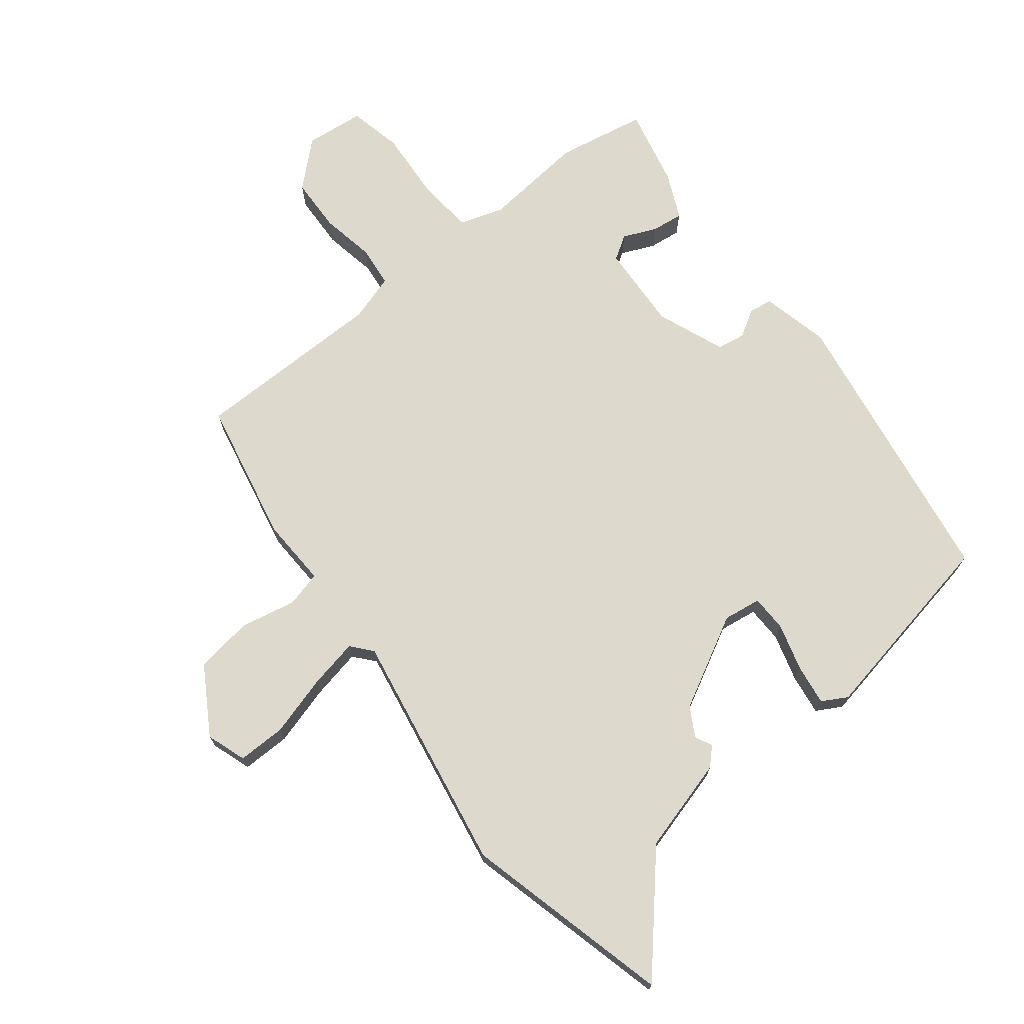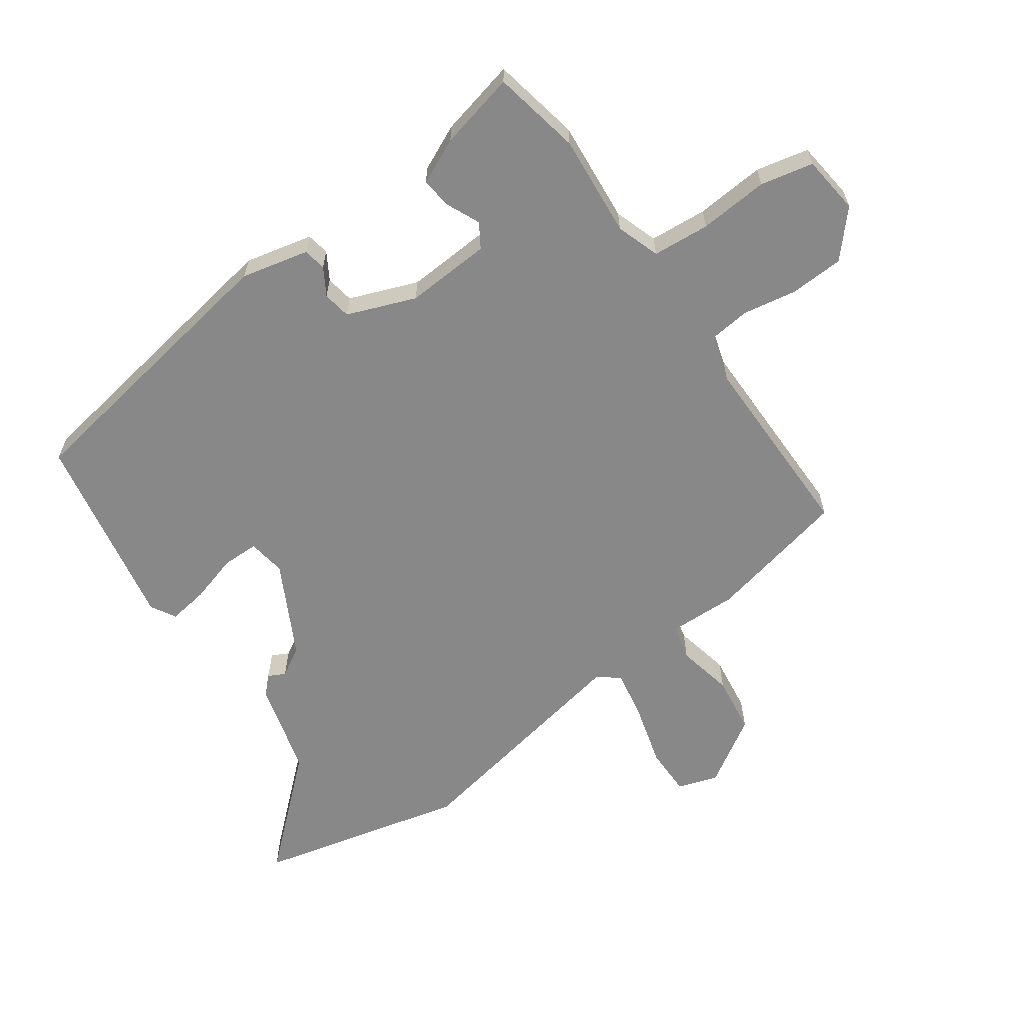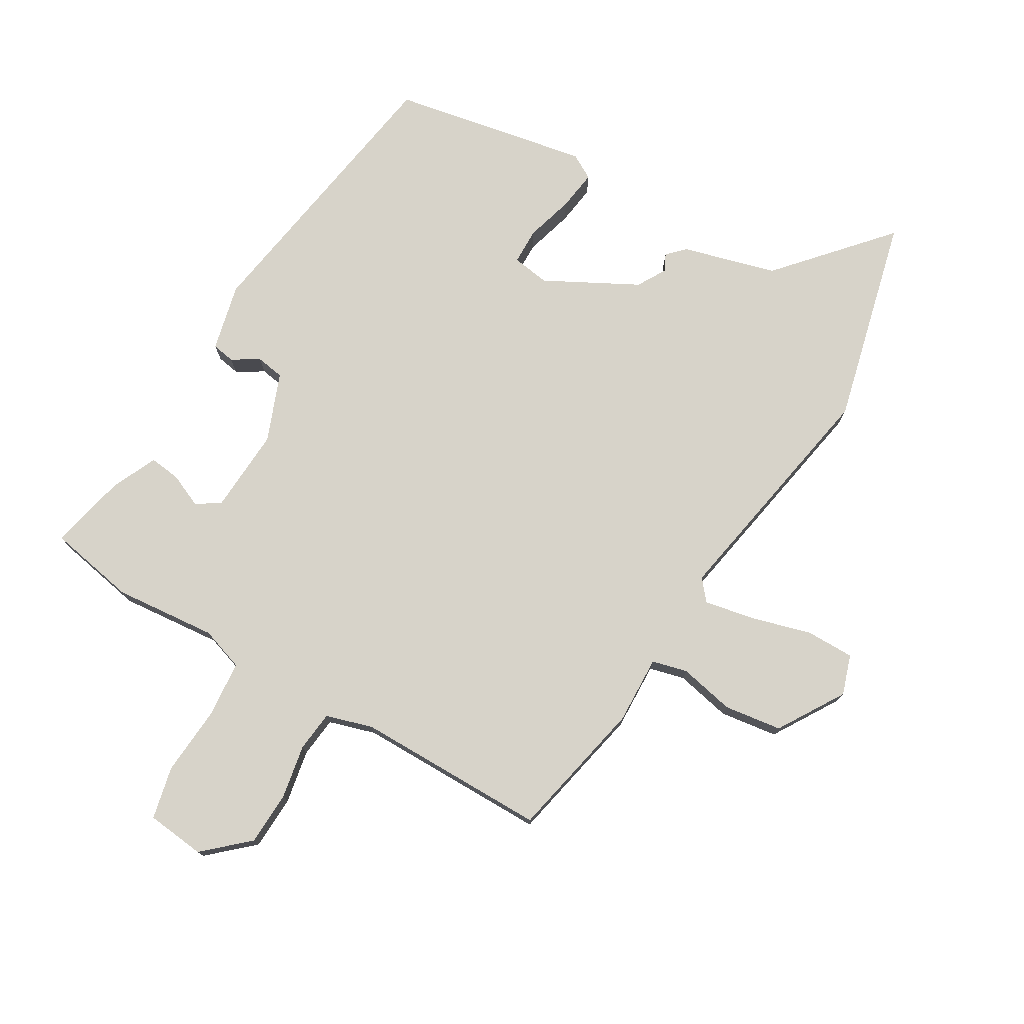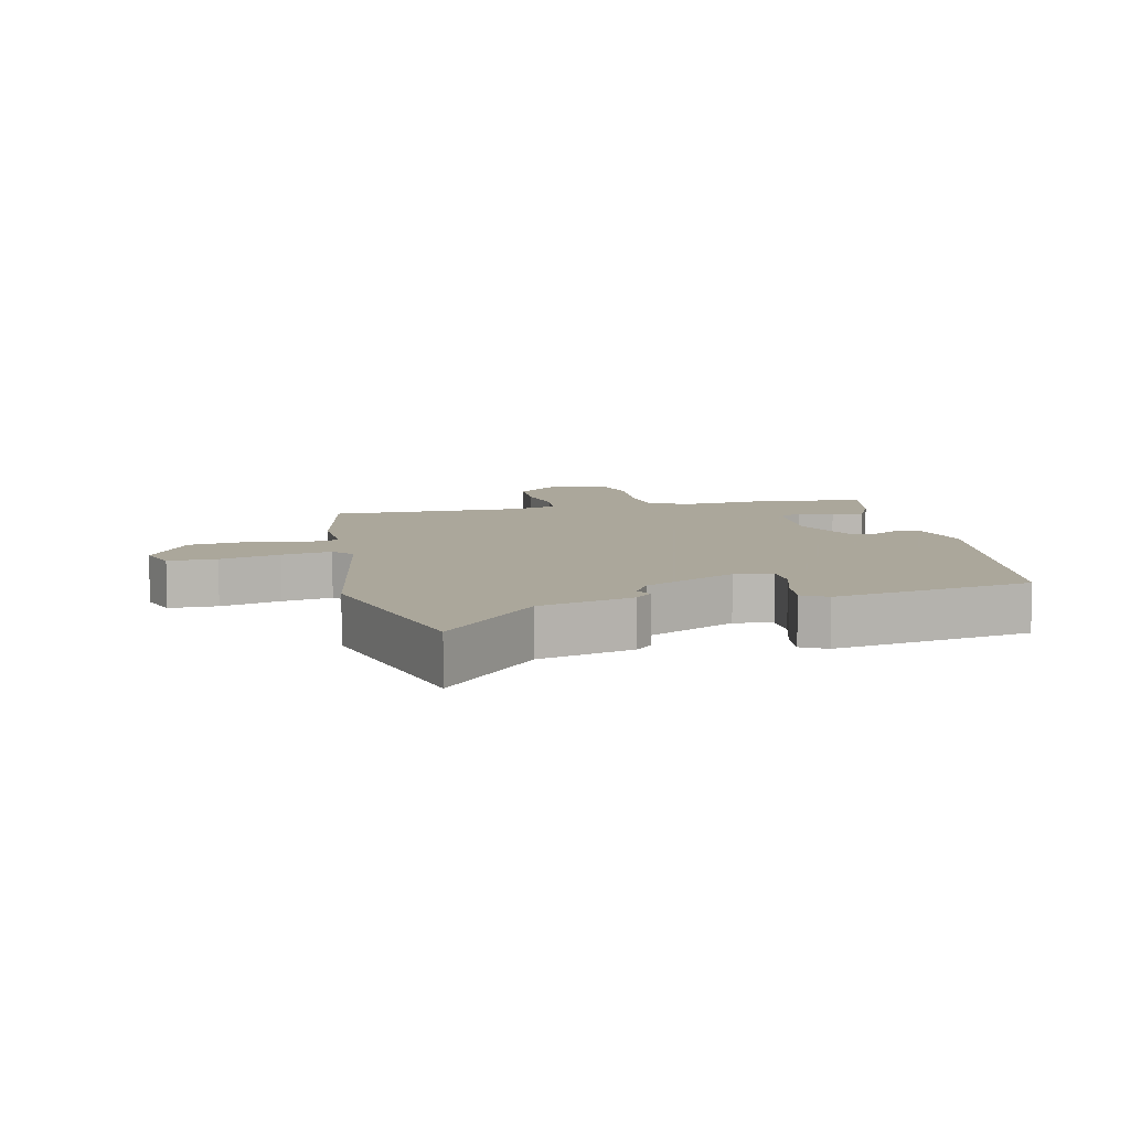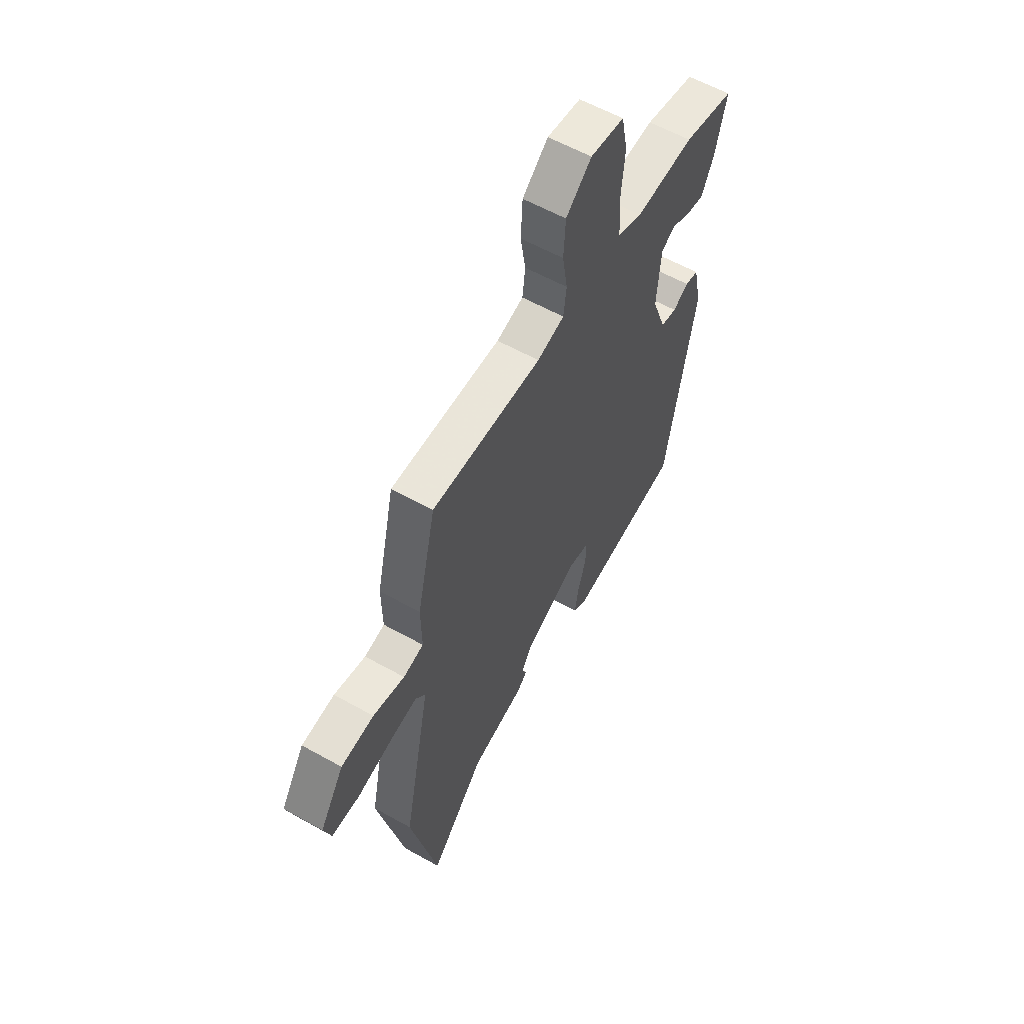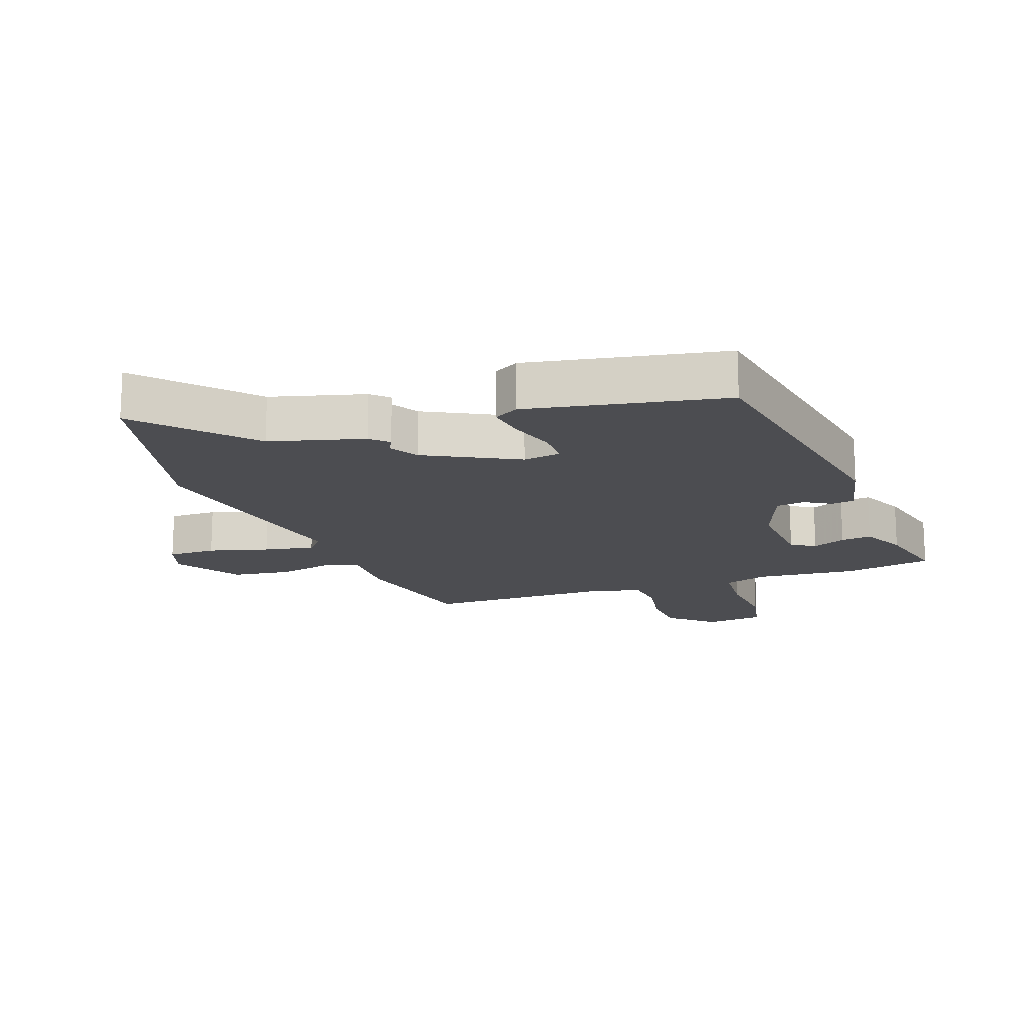
<metadata>
{"format":"obj","ext":"obj","renderer":"f3d","projection":"perspective","resolution":1024,"background":"white","views":[{"elev":72.0,"azim":140.5,"up":"+Y"},{"elev":-62.8,"azim":-55.5,"up":"+Y"},{"elev":76.3,"azim":29.5,"up":"+Y"},{"elev":8.2,"azim":166.3,"up":"+Y"},{"elev":58.9,"azim":120.0,"up":"+Z"},{"elev":-16.2,"azim":-161.0,"up":"+Y"}]}
</metadata>
<code>
v -0.51 0.07 0.498
v -0.371 0.07 0.527
v -0.21 0.07 0.515
v -0.142 0.07 0.539
v -0.136 0.07 0.629
v -0.146 0.07 0.738
v -0.129 0.07 0.821
v -0.037 0.07 0.833
v 0.033 0.07 0.772
v 0.038 0.07 0.687
v 0.024 0.07 0.602
v 0.032 0.07 0.538
v 0.106 0.07 0.517
v 0.408 0.07 0.522
v 0.459 0.07 0.301
v 0.457 0.07 0.193
v 0.513 0.07 0.18
v 0.6 0.07 0.2
v 0.691 0.07 0.189
v 0.757 0.07 0.086
v 0.737 0.07 0.023
v 0.661 0.07 0.022
v 0.566 0.07 0.047
v 0.487 0.07 0.061
v 0.46 0.07 0.028
v 0.535 0.07 -0.348
v 0.46 0.07 -0.676
v 0.308 0.07 -0.51
v 0.16 0.07 -0.472
v 0.133 0.07 -0.446
v 0.146 0.07 -0.419
v 0.119 0.07 -0.374
v -0.027 0.07 -0.3
v -0.086 0.07 -0.31
v -0.086 0.07 -0.367
v -0.063 0.07 -0.442
v -0.053 0.07 -0.505
v -0.092 0.07 -0.528
v -0.403 0.07 -0.475
v -0.483 0.07 -0.024
v -0.46 0.07 0.082
v -0.424 0.07 0.089
v -0.381 0.07 0.064
v -0.337 0.07 0.072
v -0.297 0.07 0.18
v -0.307 0.07 0.314
v -0.345 0.07 0.337
v -0.397 0.07 0.313
v -0.446 0.07 0.306
v -0.48 0.07 0.377
v -0.51 0 0.498
v -0.371 0 0.527
v -0.21 0 0.515
v -0.142 0 0.539
v -0.136 0 0.629
v -0.146 0 0.738
v -0.129 0 0.821
v -0.037 0 0.833
v 0.033 0 0.772
v 0.038 0 0.687
v 0.024 0 0.602
v 0.032 0 0.538
v 0.106 0 0.517
v 0.408 0 0.522
v 0.459 0 0.301
v 0.457 0 0.193
v 0.513 0 0.18
v 0.6 0 0.2
v 0.691 0 0.189
v 0.757 0 0.086
v 0.737 0 0.023
v 0.661 0 0.022
v 0.566 0 0.047
v 0.487 0 0.061
v 0.46 0 0.028
v 0.535 0 -0.348
v 0.46 0 -0.676
v 0.308 0 -0.51
v 0.16 0 -0.472
v 0.133 0 -0.446
v 0.146 0 -0.419
v 0.119 0 -0.374
v -0.027 0 -0.3
v -0.086 0 -0.31
v -0.086 0 -0.367
v -0.063 0 -0.442
v -0.053 0 -0.505
v -0.092 0 -0.528
v -0.403 0 -0.475
v -0.483 0 -0.024
v -0.46 0 0.082
v -0.424 0 0.089
v -0.381 0 0.064
v -0.337 0 0.072
v -0.297 0 0.18
v -0.307 0 0.314
v -0.345 0 0.337
v -0.397 0 0.313
v -0.446 0 0.306
v -0.48 0 0.377
f 1 2 3
f 50 1 3
f 49 50 3
f 48 49 3
f 47 48 3
f 46 47 3 4
f 45 46 4
f 44 45 4
f 41 42 43
f 40 41 43
f 39 40 43
f 38 39 43
f 37 38 43
f 36 37 43
f 35 36 43
f 34 35 43 44
f 33 34 44 4
f 28 29 30 31
f 28 31 32
f 25 26 27 28
f 25 28 32
f 33 4 5
f 32 33 5
f 25 32 5
f 24 25 5
f 21 22 23
f 20 21 23
f 19 20 23
f 18 19 23
f 17 18 23
f 16 17 23 24
f 13 14 15 16
f 12 13 16 24
f 9 10 11
f 8 9 11
f 7 8 11
f 6 7 11
f 5 6 11
f 5 11 12
f 5 12 24
f 53 52 51
f 53 51 100
f 53 100 99
f 53 99 98
f 53 98 97
f 54 53 97 96
f 54 96 95
f 54 95 94
f 93 92 91
f 93 91 90
f 93 90 89
f 93 89 88
f 93 88 87
f 93 87 86
f 93 86 85
f 94 93 85 84
f 54 94 84 83
f 81 80 79 78
f 82 81 78
f 78 77 76 75
f 82 78 75
f 55 54 83
f 55 83 82
f 55 82 75
f 55 75 74
f 73 72 71
f 73 71 70
f 73 70 69
f 73 69 68
f 73 68 67
f 74 73 67 66
f 66 65 64 63
f 74 66 63 62
f 61 60 59
f 61 59 58
f 61 58 57
f 61 57 56
f 61 56 55
f 62 61 55
f 74 62 55
f 1 51 52 2
f 2 52 53 3
f 3 53 54 4
f 4 54 55 5
f 5 55 56 6
f 6 56 57 7
f 7 57 58 8
f 8 58 59 9
f 9 59 60 10
f 10 60 61 11
f 11 61 62 12
f 12 62 63 13
f 13 63 64 14
f 14 64 65 15
f 15 65 66 16
f 16 66 67 17
f 17 67 68 18
f 18 68 69 19
f 19 69 70 20
f 20 70 71 21
f 21 71 72 22
f 22 72 73 23
f 23 73 74 24
f 24 74 75 25
f 25 75 76 26
f 26 76 77 27
f 27 77 78 28
f 28 78 79 29
f 29 79 80 30
f 30 80 81 31
f 31 81 82 32
f 32 82 83 33
f 33 83 84 34
f 34 84 85 35
f 35 85 86 36
f 36 86 87 37
f 37 87 88 38
f 38 88 89 39
f 39 89 90 40
f 40 90 91 41
f 41 91 92 42
f 42 92 93 43
f 43 93 94 44
f 44 94 95 45
f 45 95 96 46
f 46 96 97 47
f 47 97 98 48
f 48 98 99 49
f 49 99 100 50
f 50 100 51 1

</code>
